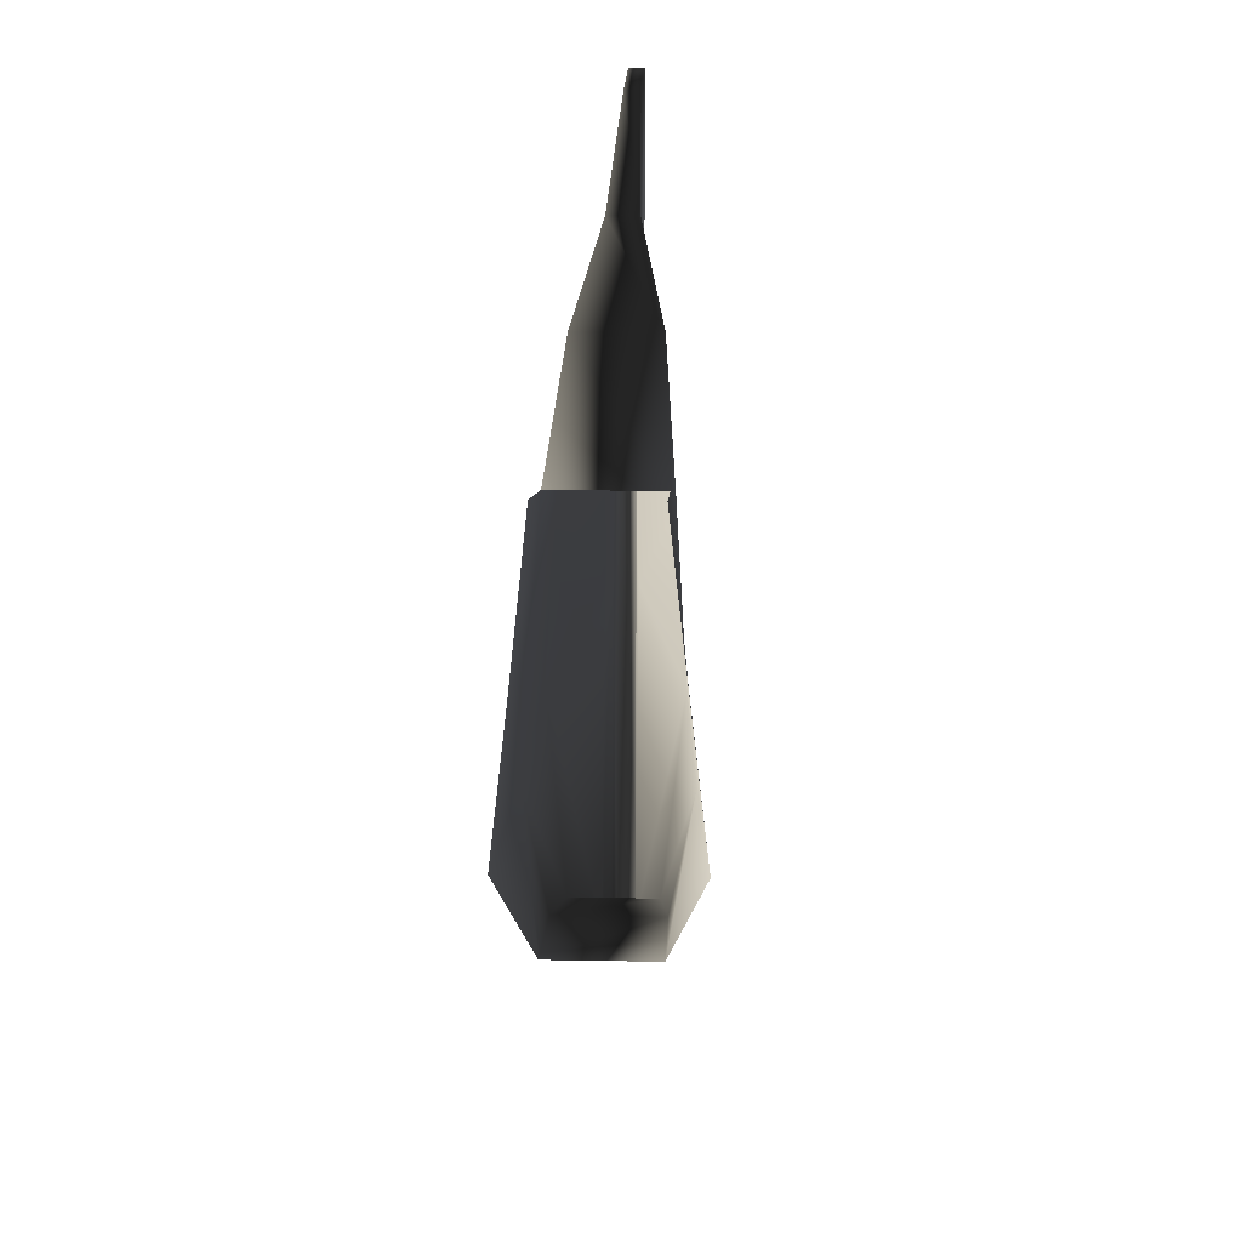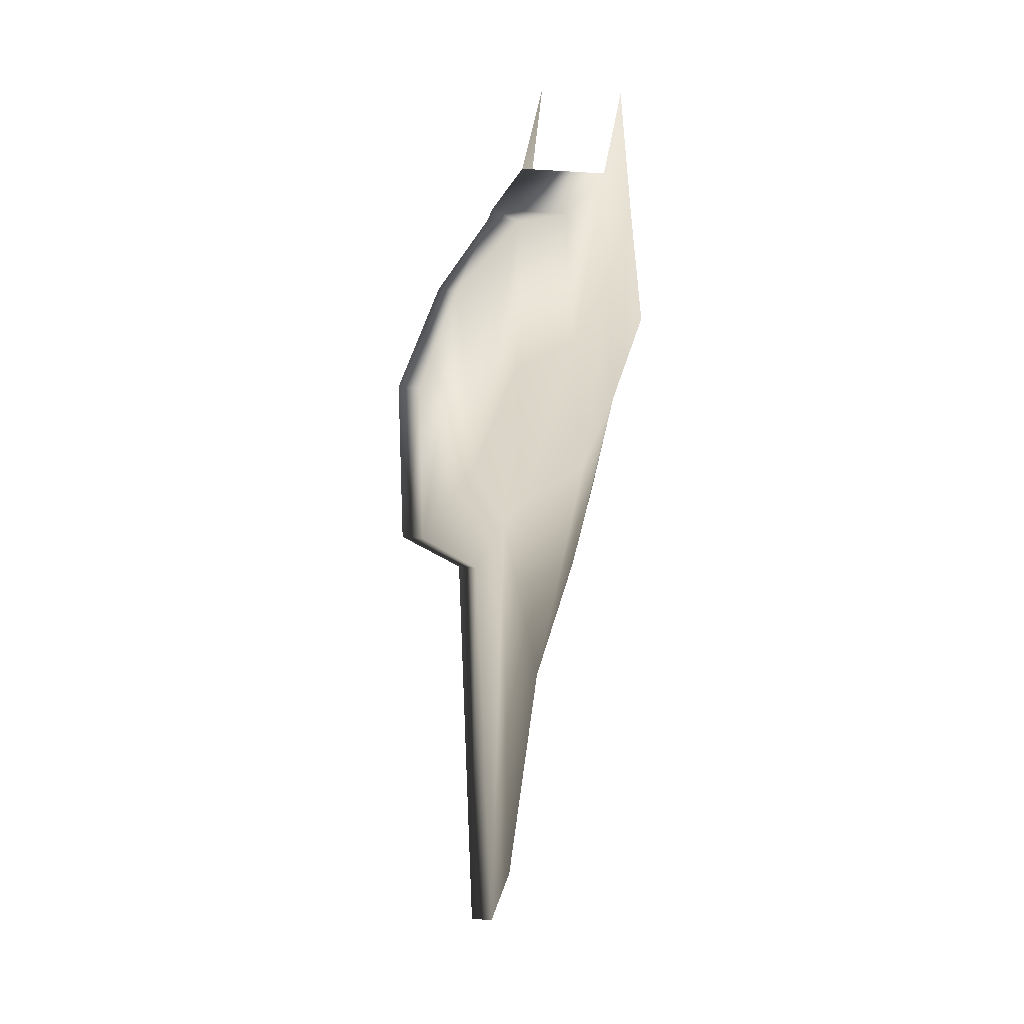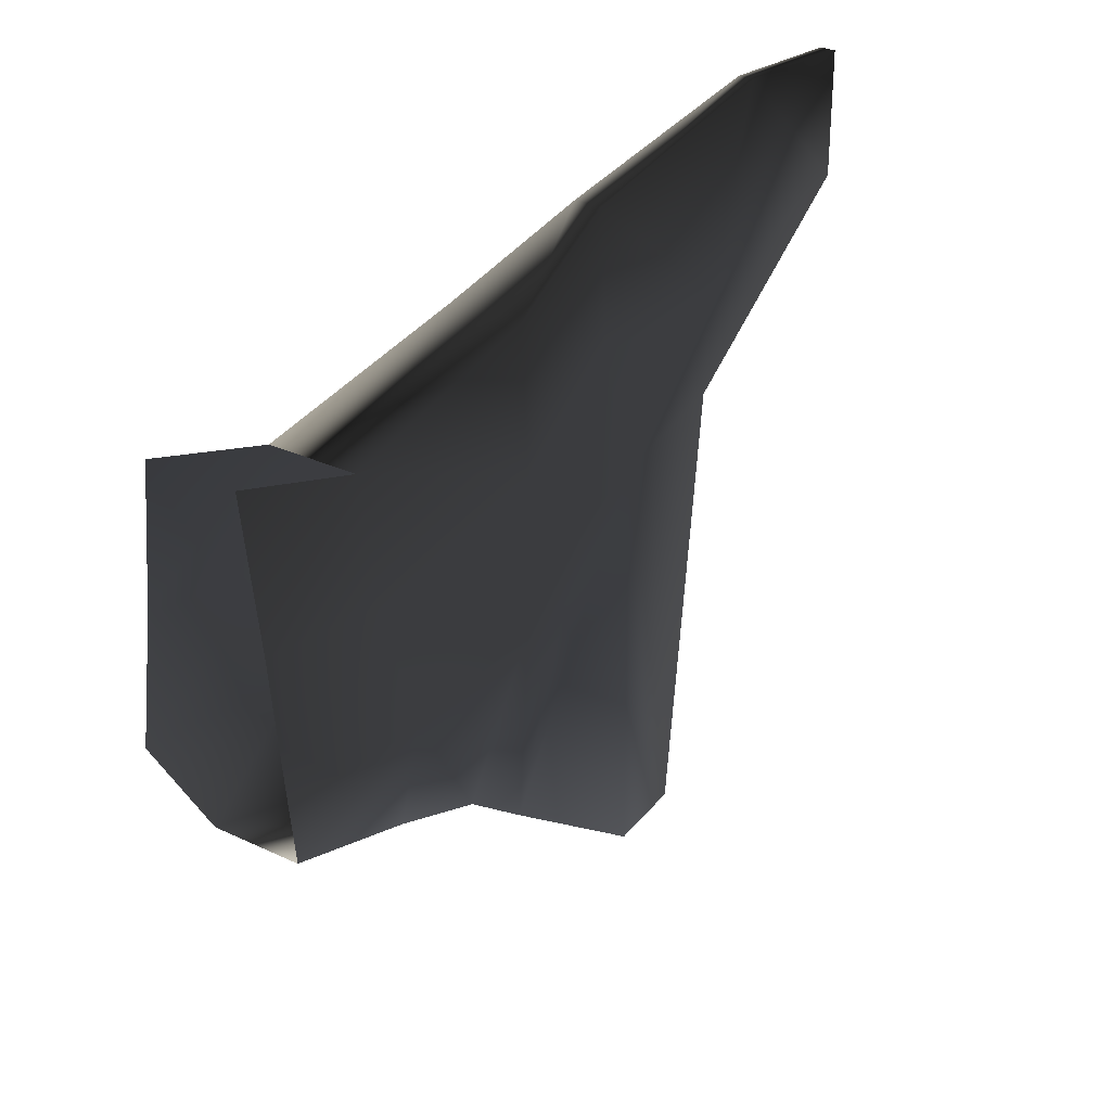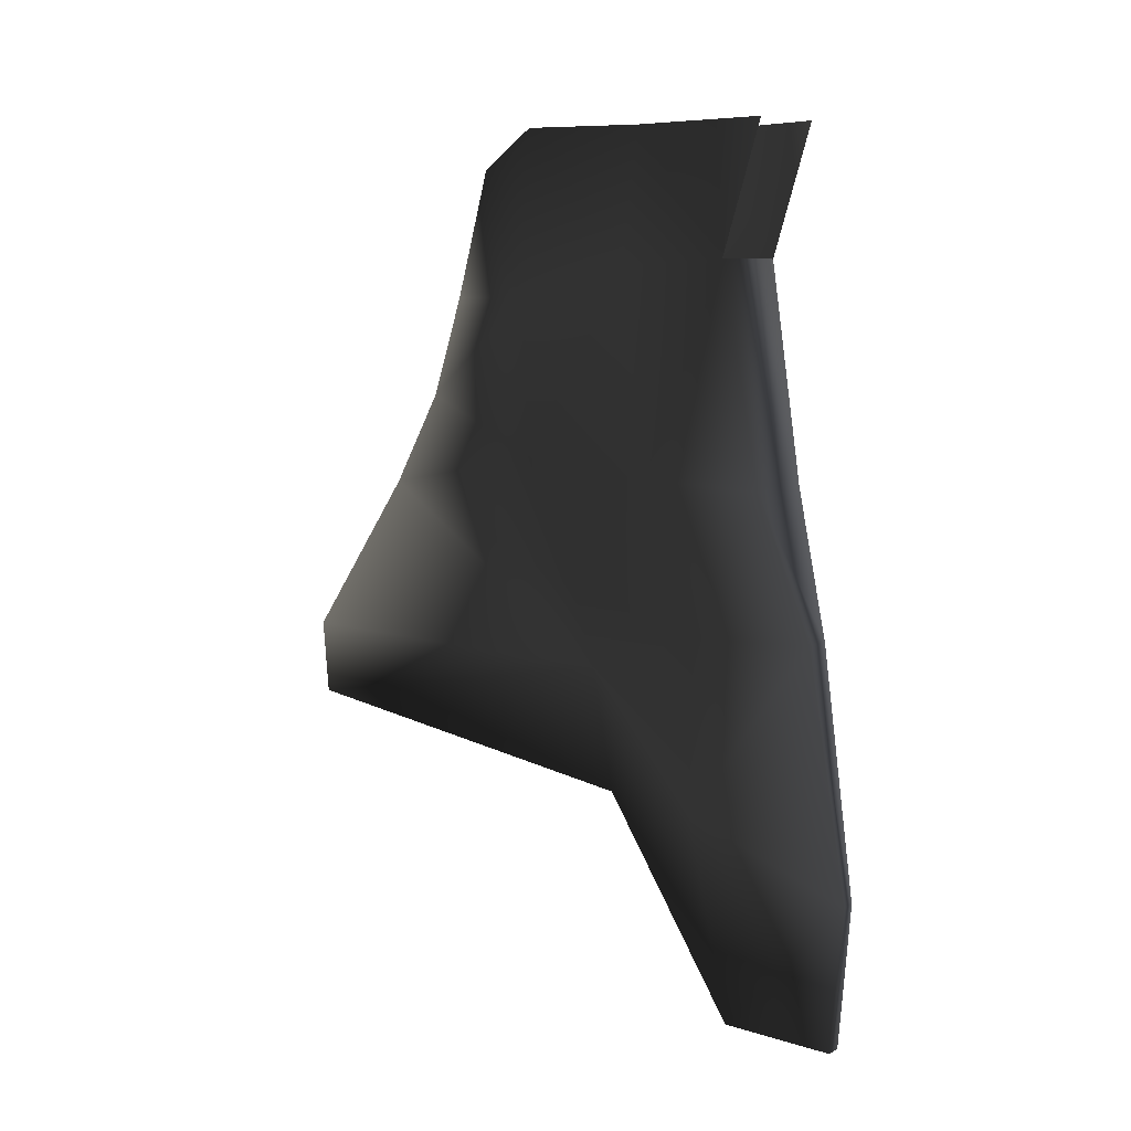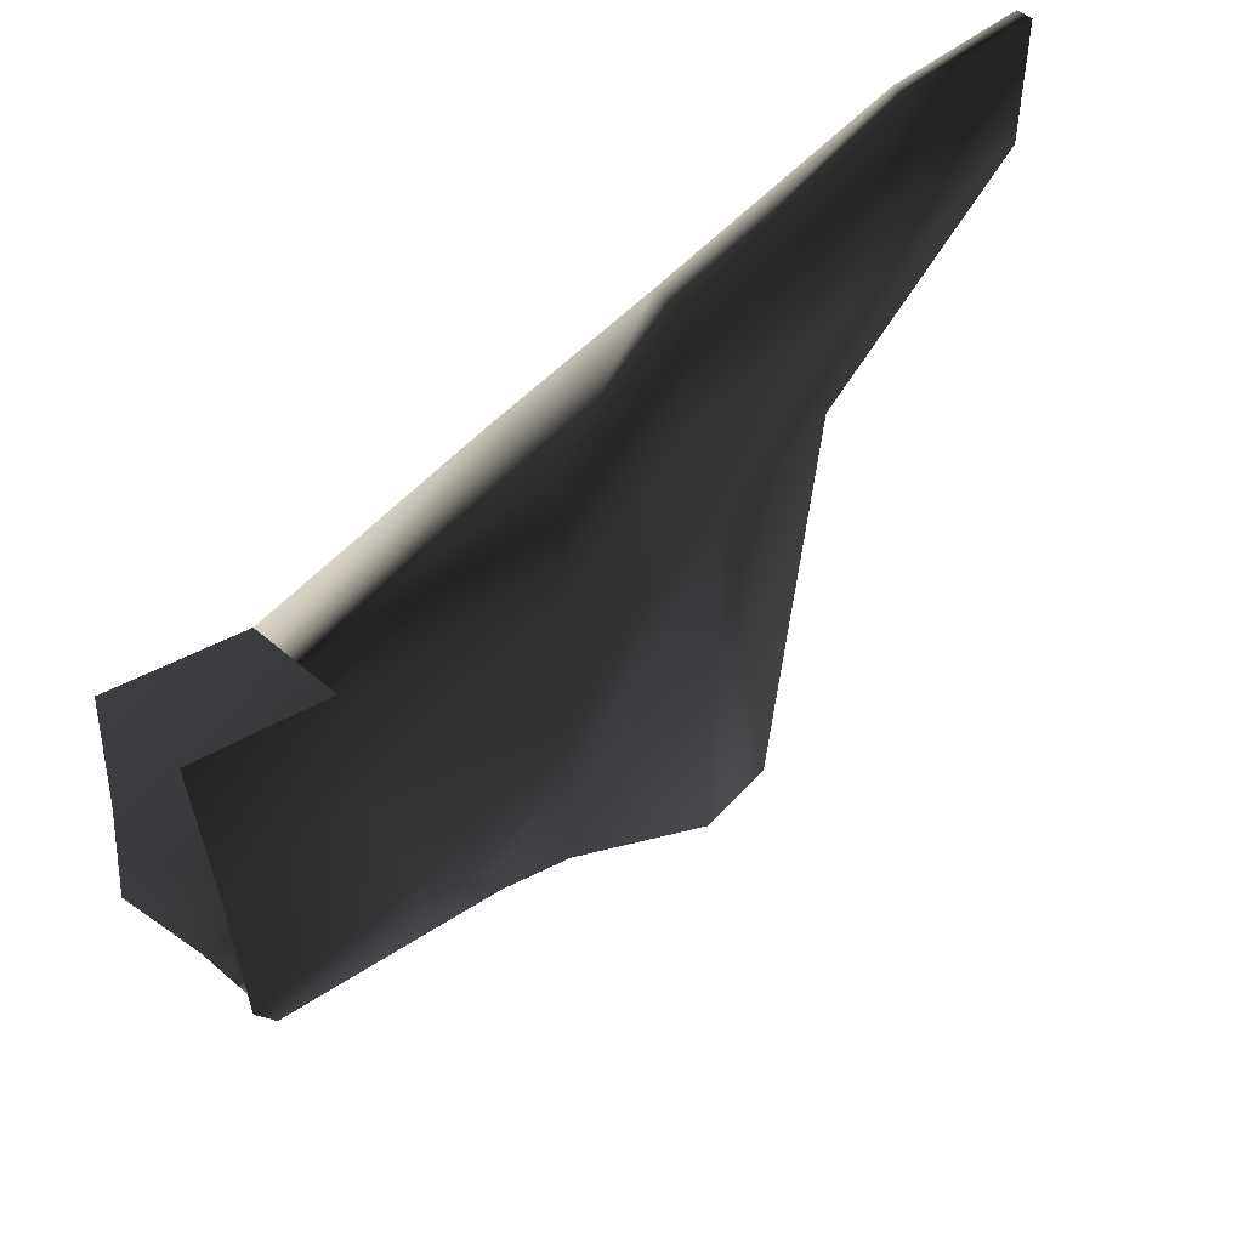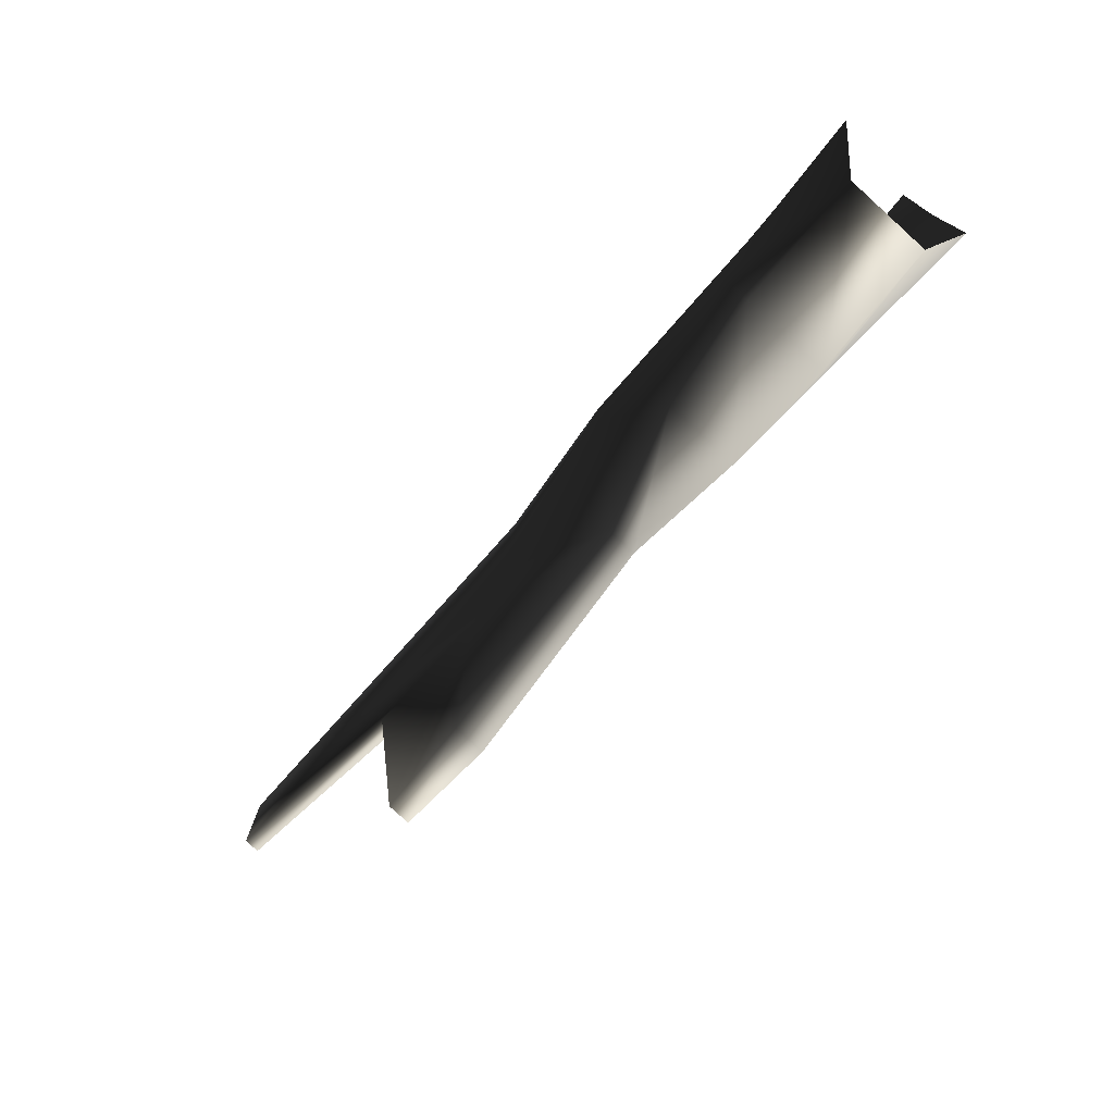
<metadata>
{"format":"obj","ext":"obj","renderer":"f3d","projection":"perspective","resolution":1024,"background":"white","views":[{"elev":23.2,"azim":1.8,"up":"+Y"},{"elev":28.4,"azim":-170.5,"up":"+Y"},{"elev":29.3,"azim":34.9,"up":"+Y"},{"elev":8.0,"azim":130.0,"up":"+Z"},{"elev":49.6,"azim":43.8,"up":"+Y"},{"elev":-79.3,"azim":-42.3,"up":"+Y"}]}
</metadata>
<code>
g default
v 1.513 -5.691 -0.8105
v 2.573 -2.631 0.5856
v 2.043 1.905 0.5482
v -1.556 -5.691 -0.8105
v -2.616 -2.631 0.5856
v -2.086 1.905 0.5482
v 0.257 4.778 -31.87
v -0.3006 4.778 -31.87
v -0.3006 9.269 -31.89
v 0.257 9.269 -31.89
v 0.2467 -0.5949 -23.98
v 0.3236 -15.85 -22.03
v -0.3672 -15.85 -22.03
v -0.2903 -0.5949 -23.98
v 1.513 -7.076 -5.522
v 2.217 -3.356 -5.507
v -1.556 -7.076 -5.522
v -2.261 -3.356 -5.507
v -1.909 1.061 -4.355
v 1.865 1.061 -4.355
v 1.513 5.199 -4.082
v 1.513 6.738 0.6594
v 1.258 -8.612 -9.274
v 1.904 -3.269 -11.38
v -1.301 -8.612 -9.274
v -1.947 -3.269 -11.38
v -1.624 1.921 -11.88
v -1.556 5.199 -4.082
v 1.258 6.621 -12.05
v -1.301 6.621 -12.05
v 1.581 1.921 -11.88
v 0.4681 -11.44 -12.88
v 0.4681 -2.276 -16.43
v -0.5117 -11.44 -12.88
v -0.5117 -2.276 -16.43
v -0.5117 3.326 -17.63
v 0.4681 8.316 -17.34
v -0.5117 8.316 -17.34
v 0.4681 3.326 -17.63
v 0.4681 -15.97 -19.14
v 0.3236 -1.463 -19.33
v -0.5117 -15.97 -19.14
v -0.3672 -1.463 -19.33
v -0.2903 3.036 -24.27
v 0.2467 9.76 -26.46
v -0.2903 9.76 -26.46
v 0.2467 3.036 -24.27
v -1.556 6.738 0.6594
g polySurface5 TropicalFish04:TropicalFish04
f 7 8 10
f 10 8 9
f 11 12 14
f 14 12 13
f 2 1 16
f 16 1 15
f 1 4 15
f 15 4 17
f 5 18 4
f 4 18 17
f 6 19 5
f 5 19 18
f 20 21 3
f 3 21 22
f 15 23 16
f 16 23 24
f 15 17 23
f 23 17 25
f 17 18 25
f 25 18 26
f 27 26 19
f 19 26 18
f 28 21 30
f 30 21 29
f 20 31 21
f 21 31 29
f 23 32 24
f 24 32 33
f 23 25 32
f 32 25 34
f 25 26 34
f 34 26 35
f 36 35 27
f 27 35 26
f 30 29 38
f 38 29 37
f 31 39 29
f 29 39 37
f 33 32 41
f 41 32 40
f 32 34 40
f 40 34 42
f 35 43 34
f 34 43 42
f 44 43 36
f 36 43 35
f 38 37 46
f 46 37 45
f 39 47 37
f 37 47 45
f 40 12 41
f 41 12 11
f 40 42 12
f 12 42 13
f 42 43 13
f 13 43 14
f 8 14 44
f 44 14 43
f 46 45 9
f 9 45 10
f 47 7 45
f 45 7 10
f 11 14 7
f 7 14 8
f 48 28 6
f 6 28 19
f 16 20 2
f 2 20 3
f 30 27 28
f 28 27 19
f 16 24 20
f 20 24 31
f 38 36 30
f 30 36 27
f 24 33 31
f 31 33 39
f 46 44 38
f 38 44 36
f 33 41 39
f 39 41 47
f 9 8 46
f 46 8 44
f 41 11 47
f 47 11 7
g default
v 1.513 -5.691 -0.8105
v 2.573 -2.631 0.5856
v 2.043 1.905 0.5482
v -1.556 -5.691 -0.8105
v -2.616 -2.631 0.5856
v -2.086 1.905 0.5482
v 0.257 4.778 -31.87
v -0.3006 4.778 -31.87
v -0.3006 9.269 -31.89
v 0.257 9.269 -31.89
v 0.2467 -0.5949 -23.98
v 0.3236 -15.85 -22.03
v -0.3672 -15.85 -22.03
v -0.2903 -0.5949 -23.98
v 1.513 -7.076 -5.522
v 2.217 -3.356 -5.507
v -1.556 -7.076 -5.522
v -2.261 -3.356 -5.507
v -1.909 1.061 -4.355
v 1.865 1.061 -4.355
v 1.513 5.199 -4.082
v 1.513 6.738 0.6594
v 1.258 -8.612 -9.274
v 1.904 -3.269 -11.38
v -1.301 -8.612 -9.274
v -1.947 -3.269 -11.38
v -1.624 1.921 -11.88
v -1.556 5.199 -4.082
v 1.258 6.621 -12.05
v -1.301 6.621 -12.05
v 1.581 1.921 -11.88
v 0.4681 -11.44 -12.88
v 0.4681 -2.276 -16.43
v -0.5117 -11.44 -12.88
v -0.5117 -2.276 -16.43
v -0.5117 3.326 -17.63
v 0.4681 8.316 -17.34
v -0.5117 8.316 -17.34
v 0.4681 3.326 -17.63
v 0.4681 -15.97 -19.14
v 0.3236 -1.463 -19.33
v -0.5117 -15.97 -19.14
v -0.3672 -1.463 -19.33
v -0.2903 3.036 -24.27
v 0.2467 9.76 -26.46
v -0.2903 9.76 -26.46
v 0.2467 3.036 -24.27
v -1.556 6.738 0.6594
g polySurface5 TropicalFish04:TropicalFish04
f 55 56 58
f 58 56 57
f 59 60 62
f 62 60 61
f 50 49 64
f 64 49 63
f 49 52 63
f 63 52 65
f 53 66 52
f 52 66 65
f 54 67 53
f 53 67 66
f 68 69 51
f 51 69 70
f 63 71 64
f 64 71 72
f 63 65 71
f 71 65 73
f 65 66 73
f 73 66 74
f 75 74 67
f 67 74 66
f 76 69 78
f 78 69 77
f 68 79 69
f 69 79 77
f 71 80 72
f 72 80 81
f 71 73 80
f 80 73 82
f 73 74 82
f 82 74 83
f 84 83 75
f 75 83 74
f 78 77 86
f 86 77 85
f 79 87 77
f 77 87 85
f 81 80 89
f 89 80 88
f 80 82 88
f 88 82 90
f 83 91 82
f 82 91 90
f 92 91 84
f 84 91 83
f 86 85 94
f 94 85 93
f 87 95 85
f 85 95 93
f 88 60 89
f 89 60 59
f 88 90 60
f 60 90 61
f 90 91 61
f 61 91 62
f 56 62 92
f 92 62 91
f 94 93 57
f 57 93 58
f 95 55 93
f 93 55 58
f 59 62 55
f 55 62 56
f 96 76 54
f 54 76 67
f 64 68 50
f 50 68 51
f 78 75 76
f 76 75 67
f 64 72 68
f 68 72 79
f 86 84 78
f 78 84 75
f 72 81 79
f 79 81 87
f 94 92 86
f 86 92 84
f 81 89 87
f 87 89 95
f 57 56 94
f 94 56 92
f 89 59 95
f 95 59 55

</code>
